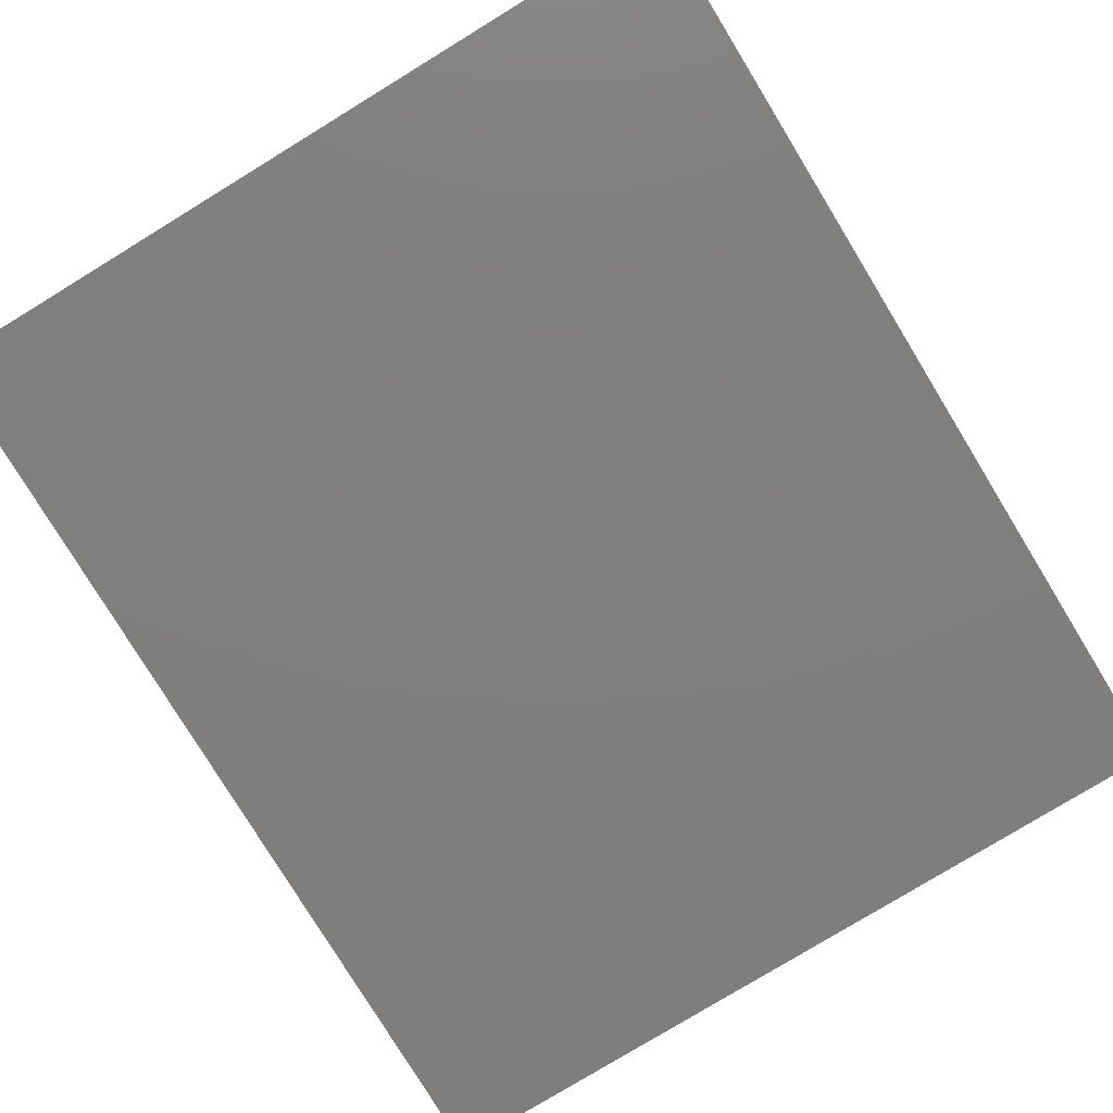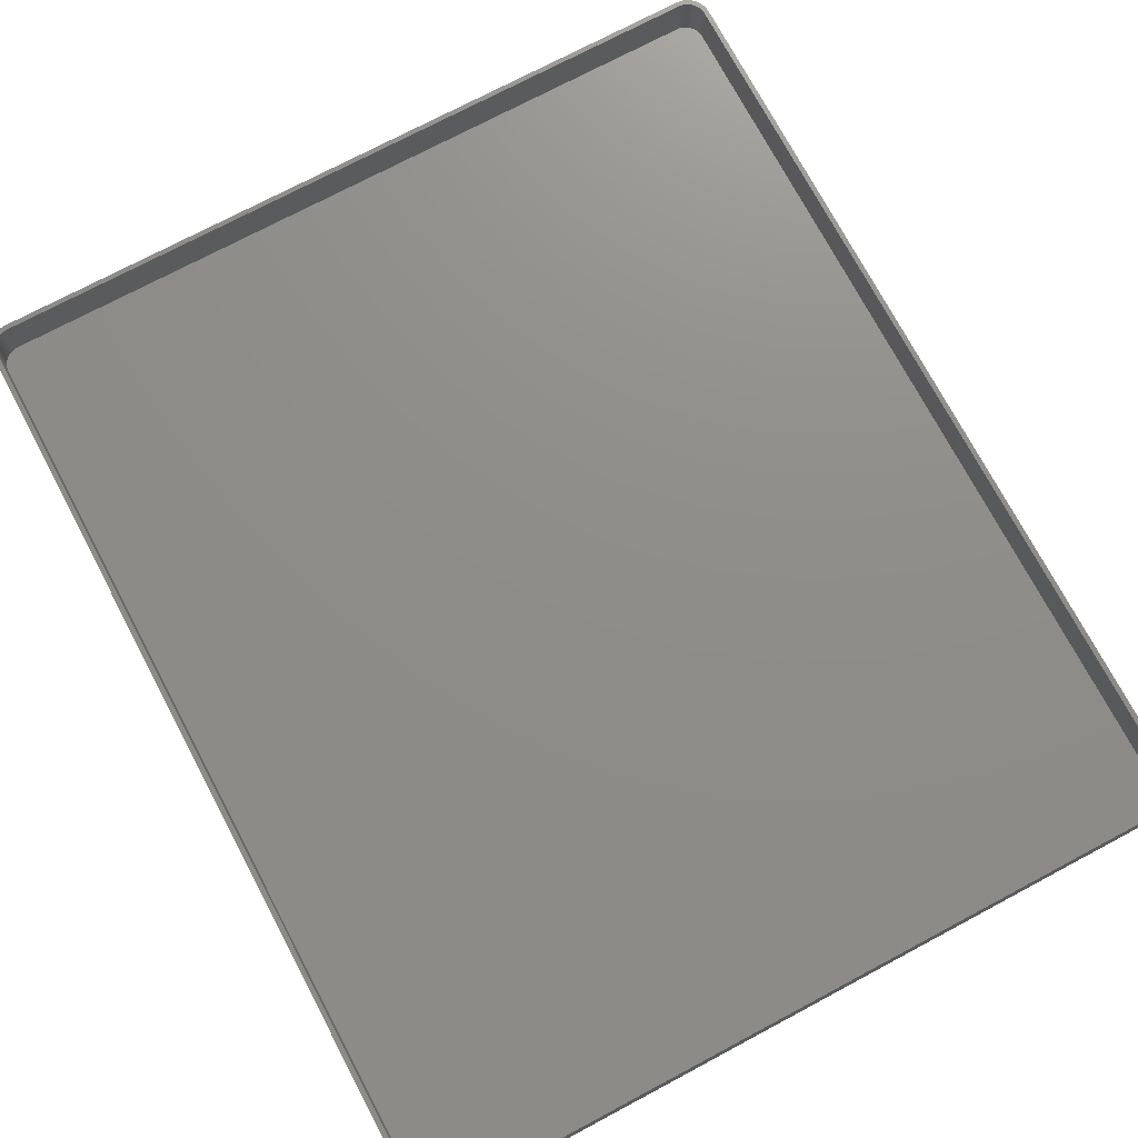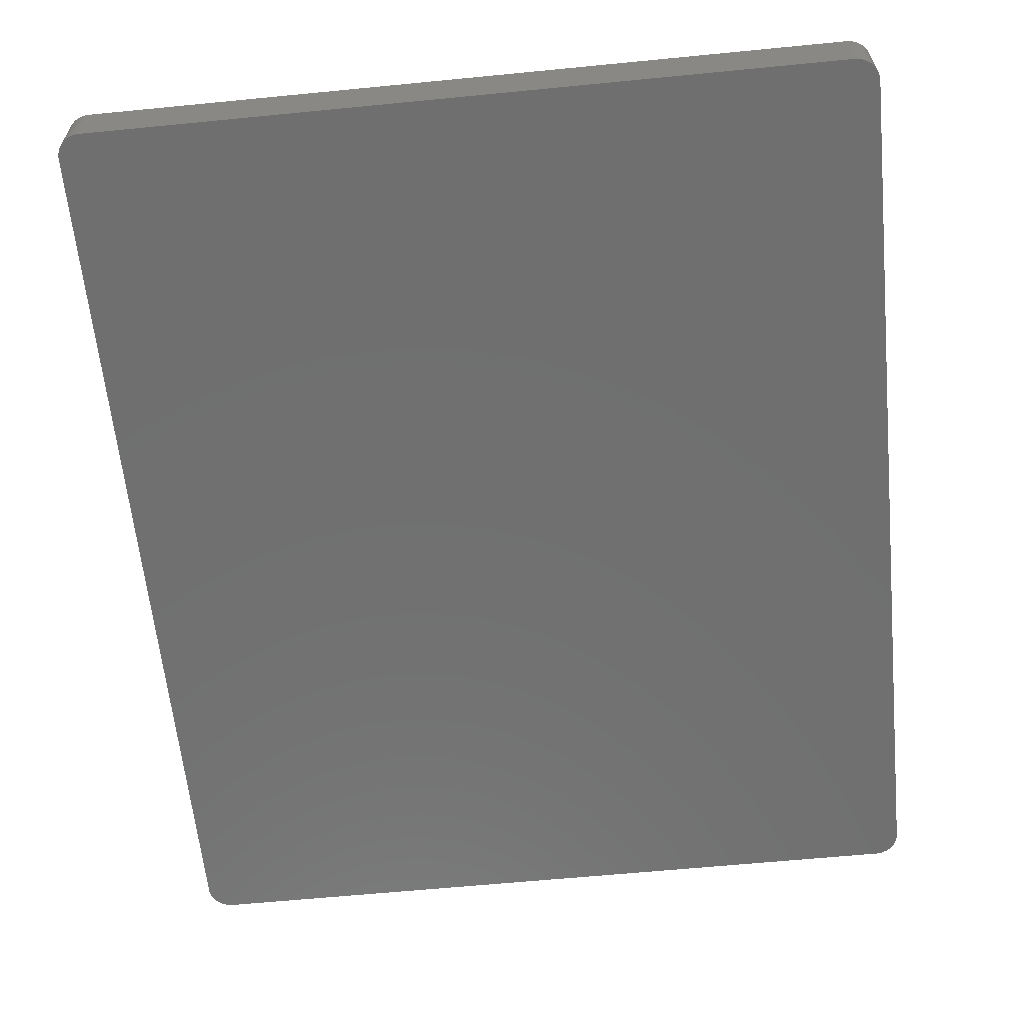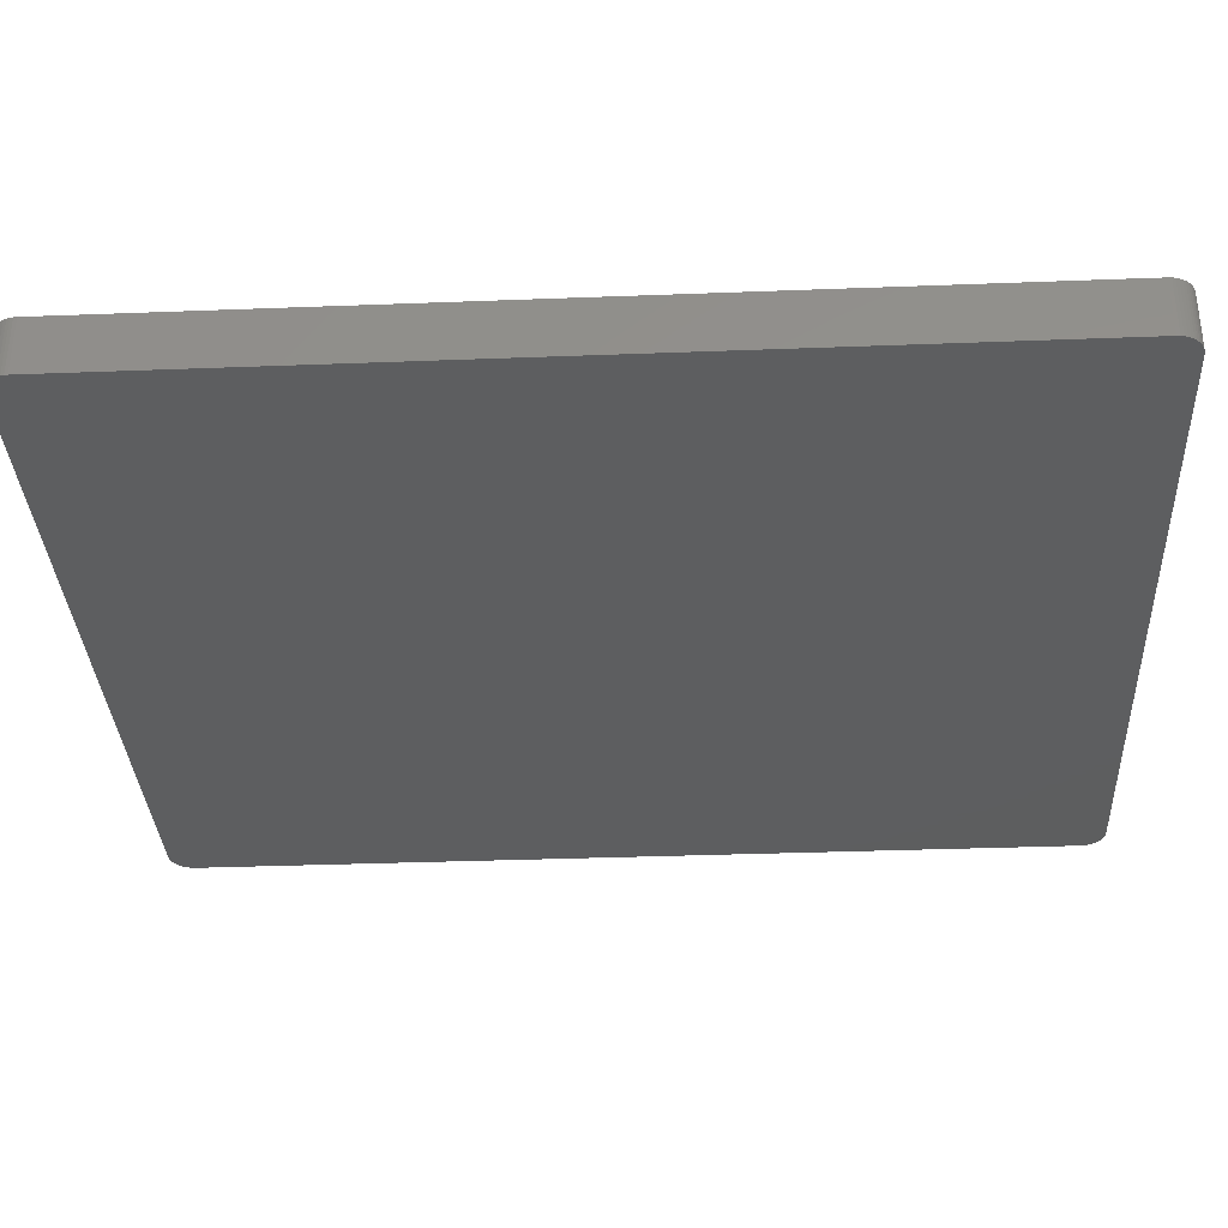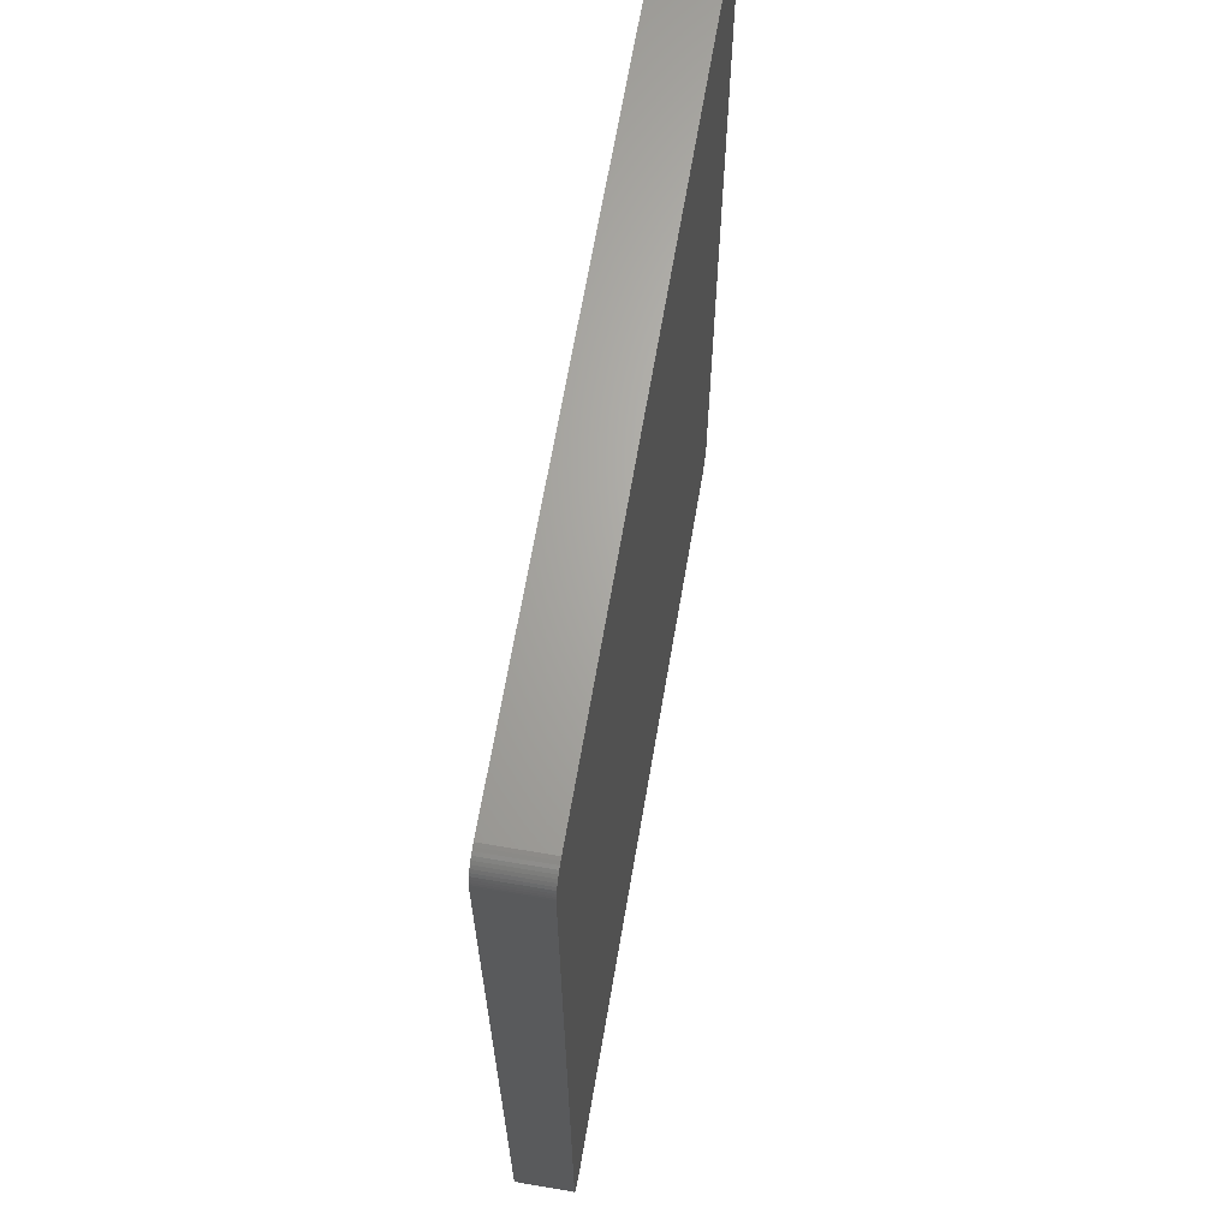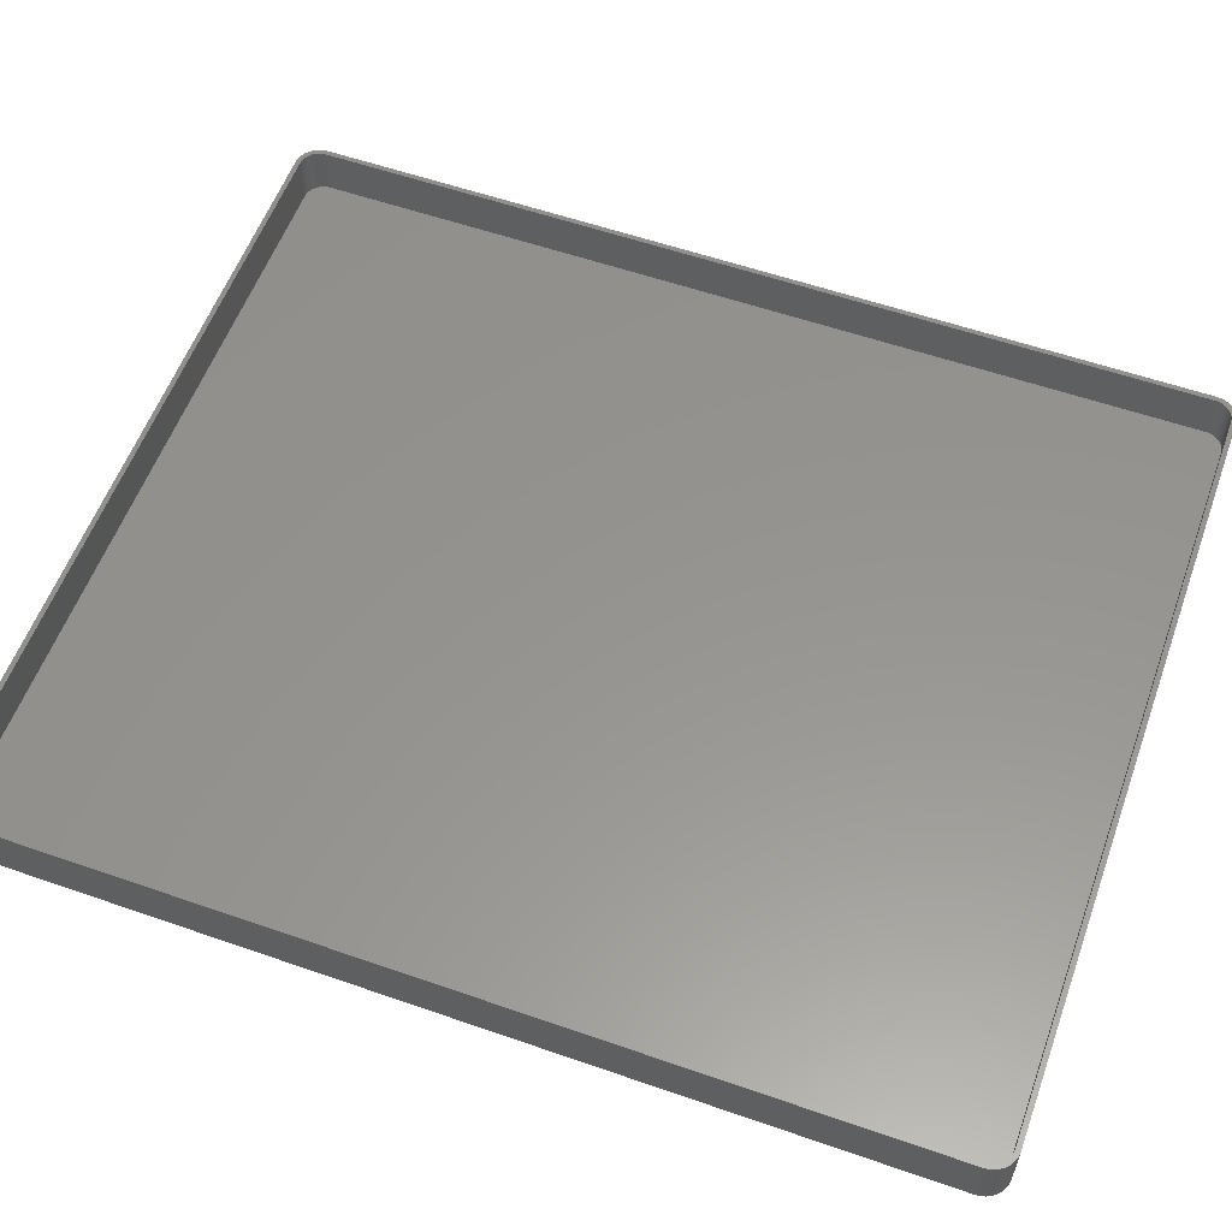
<metadata>
{"format":"stl","ext":"stl","renderer":"f3d","projection":"perspective","resolution":1024,"background":"white","views":[{"elev":-78.9,"azim":31.4,"up":"+Z"},{"elev":74.0,"azim":-28.0,"up":"+Z"},{"elev":-61.6,"azim":-174.3,"up":"+Z"},{"elev":-33.8,"azim":93.0,"up":"+Z"},{"elev":66.4,"azim":99.7,"up":"+Y"},{"elev":57.3,"azim":-70.1,"up":"+Z"}]}
</metadata>
<code>
# stl→obj: 208 verts, 412 faces
v -82.5 92.5 0
v -82.46 93.13 12
v -82.46 93.13 0
v -82.5 92.5 12
v -82.5 -92.5 0
v -82.5 -92.5 12
v 82.5 -92.5 12
v 82.5 92.5 0
v 82.5 92.5 12
v 82.5 -92.5 0
v 81.5 92.5 12
v 82.46 93.13 12
v 81.47 93 12
v 82.34 93.74 12
v 81.5 -92.5 12
v 81.37 93.49 12
v 82.15 94.34 12
v 82.46 -93.13 12
v 81.22 93.97 12
v 81.88 94.91 12
v 81.47 -93 12
v 81.01 94.43 12
v 81.55 95.44 12
v 82.34 -93.74 12
v 81.37 -93.49 12
v 80.74 94.85 12
v 81.14 95.92 12
v 80.42 95.24 12
v 80.69 96.35 12
v 80.05 95.58 12
v 80.18 96.72 12
v 79.64 95.88 12
v 79.63 97.02 12
v 79.2 96.12 12
v 79.05 97.26 12
v 78.74 96.3 12
v 78.44 97.41 12
v 78.25 96.43 12
v 77.81 97.49 12
v 77.75 96.49 12
v -77.75 96.49 12
v -77.81 97.49 12
v -78.25 96.43 12
v -78.44 97.41 12
v -78.74 96.3 12
v -79.05 97.26 12
v -79.2 96.12 12
v -79.63 97.02 12
v -79.64 95.88 12
v -80.18 96.72 12
v -80.05 95.58 12
v -80.69 96.35 12
v -80.42 95.24 12
v -81.14 95.92 12
v -80.74 94.85 12
v -81.55 95.44 12
v -81.01 94.43 12
v -81.88 94.91 12
v -81.22 93.97 12
v -82.34 93.74 12
v -81.37 93.49 12
v -82.15 94.34 12
v 82.15 -94.34 12
v 81.22 -93.97 12
v 81.88 -94.91 12
v 81.01 -94.43 12
v 81.55 -95.44 12
v 80.74 -94.85 12
v 81.14 -95.92 12
v 80.42 -95.24 12
v 80.69 -96.35 12
v 80.05 -95.58 12
v 80.18 -96.72 12
v 79.64 -95.88 12
v 79.63 -97.02 12
v 79.2 -96.12 12
v 79.05 -97.26 12
v 78.74 -96.3 12
v 78.44 -97.41 12
v 78.25 -96.43 12
v 77.81 -97.49 12
v 77.75 -96.49 12
v -77.75 -96.49 12
v -77.81 -97.49 12
v -78.25 -96.43 12
v -78.44 -97.41 12
v -78.74 -96.3 12
v -79.05 -97.26 12
v -79.2 -96.12 12
v -79.63 -97.02 12
v -79.64 -95.88 12
v -80.18 -96.72 12
v -80.05 -95.58 12
v -80.69 -96.35 12
v -80.42 -95.24 12
v -81.14 -95.92 12
v -80.74 -94.85 12
v -81.55 -95.44 12
v -81.01 -94.43 12
v -81.88 -94.91 12
v -81.22 -93.97 12
v -82.15 -94.34 12
v -81.37 -93.49 12
v -82.34 -93.74 12
v -81.47 -93 12
v -82.46 -93.13 12
v -81.5 -92.5 12
v -81.5 92.5 12
v -81.47 93 12
v 77.81 97.49 0
v -77.81 97.49 0
v -82.34 -93.74 0
v -82.46 -93.13 0
v 77.81 -97.49 0
v 82.46 -93.13 0
v 82.34 -93.74 0
v 82.15 -94.34 0
v 81.88 -94.91 0
v 82.46 93.13 0
v 82.34 93.74 0
v 81.55 -95.44 0
v 82.15 94.34 0
v 81.14 -95.92 0
v 81.88 94.91 0
v 80.69 -96.35 0
v 81.55 95.44 0
v 80.18 -96.72 0
v 81.14 95.92 0
v 79.63 -97.02 0
v 80.69 96.35 0
v 79.05 -97.26 0
v 80.18 96.72 0
v 78.44 -97.41 0
v 79.63 97.02 0
v 79.05 97.26 0
v 78.44 97.41 0
v -77.81 -97.49 0
v -78.44 -97.41 0
v -79.05 -97.26 0
v -79.63 -97.02 0
v -78.44 97.41 0
v -80.18 -96.72 0
v -79.05 97.26 0
v -80.69 -96.35 0
v -79.63 97.02 0
v -81.14 -95.92 0
v -80.18 96.72 0
v -81.55 -95.44 0
v -80.69 96.35 0
v -81.88 -94.91 0
v -81.14 95.92 0
v -82.15 -94.34 0
v -81.55 95.44 0
v -81.88 94.91 0
v -82.15 94.34 0
v -82.34 93.74 0
v -77.75 96.49 2
v 77.75 96.49 2
v -80.74 -94.85 2
v -80.42 -95.24 2
v 77.75 -96.49 2
v -77.75 -96.49 2
v -81.5 -92.5 2
v -81.47 -93 2
v 81.5 -92.5 2
v 81.5 92.5 2
v 81.01 94.43 2
v 80.74 94.85 2
v -78.74 -96.3 2
v -79.2 -96.12 2
v -78.25 -96.43 2
v -81.5 92.5 2
v -81.22 -93.97 2
v -81.01 -94.43 2
v 81.22 -93.97 2
v 81.37 -93.49 2
v -79.64 -95.88 2
v -80.05 -95.58 2
v -81.37 -93.49 2
v -80.42 95.24 2
v -80.05 95.58 2
v -79.64 95.88 2
v -79.2 96.12 2
v 79.64 -95.88 2
v 79.2 -96.12 2
v 79.64 95.88 2
v 80.05 95.58 2
v 79.2 96.12 2
v 78.74 96.3 2
v 81.37 93.49 2
v 81.22 93.97 2
v 80.42 -95.24 2
v 80.74 -94.85 2
v 81.01 -94.43 2
v -81.01 94.43 2
v -81.22 93.97 2
v -81.37 93.49 2
v -80.74 94.85 2
v -78.74 96.3 2
v -78.25 96.43 2
v 78.74 -96.3 2
v 80.42 95.24 2
v 78.25 96.43 2
v 81.47 93 2
v 81.47 -93 2
v 80.05 -95.58 2
v 78.25 -96.43 2
v -81.47 93 2
f 1 2 3
f 2 1 4
f 5 4 1
f 4 5 6
f 7 8 9
f 8 7 10
f 11 9 12
f 9 11 7
f 13 12 14
f 15 7 11
f 16 14 17
f 7 15 18
f 19 17 20
f 21 18 15
f 22 20 23
f 18 21 24
f 25 24 21
f 12 13 11
f 14 16 13
f 17 19 16
f 26 23 27
f 20 22 19
f 23 26 22
f 28 27 29
f 27 28 26
f 30 29 31
f 29 30 28
f 31 32 30
f 33 32 31
f 33 34 32
f 35 34 33
f 35 36 34
f 37 36 35
f 37 38 36
f 39 38 37
f 39 40 38
f 39 41 40
f 42 41 39
f 42 43 41
f 44 43 42
f 44 45 43
f 46 45 44
f 46 47 45
f 48 47 46
f 48 49 47
f 50 49 48
f 49 50 51
f 52 51 50
f 51 52 53
f 54 53 52
f 53 54 55
f 56 55 54
f 55 56 57
f 58 57 56
f 57 58 59
f 60 61 62
f 59 62 61
f 62 59 58
f 24 25 63
f 64 63 25
f 63 64 65
f 66 65 64
f 65 66 67
f 68 67 66
f 67 68 69
f 70 69 68
f 69 70 71
f 72 71 70
f 71 72 73
f 74 73 72
f 74 75 73
f 76 75 74
f 76 77 75
f 78 77 76
f 78 79 77
f 80 79 78
f 80 81 79
f 82 81 80
f 83 81 82
f 83 84 81
f 85 84 83
f 85 86 84
f 87 86 85
f 87 88 86
f 89 88 87
f 89 90 88
f 91 90 89
f 92 91 93
f 91 92 90
f 94 93 95
f 93 94 92
f 96 95 97
f 98 97 99
f 95 96 94
f 100 99 101
f 102 101 103
f 104 103 105
f 97 98 96
f 106 105 107
f 108 4 107
f 61 60 109
f 6 107 4
f 2 109 60
f 106 107 6
f 109 2 108
f 99 100 98
f 108 2 4
f 101 102 100
f 103 104 102
f 105 106 104
f 110 42 39
f 42 110 111
f 112 106 113
f 106 112 104
f 114 10 115
f 10 5 8
f 114 115 116
f 10 114 5
f 114 116 117
f 1 8 5
f 114 117 118
f 119 110 120
f 114 118 121
f 120 110 122
f 114 121 123
f 122 110 124
f 114 123 125
f 124 110 126
f 114 125 127
f 126 110 128
f 114 127 129
f 128 110 130
f 114 129 131
f 130 110 132
f 114 131 133
f 132 110 134
f 134 110 135
f 135 110 136
f 5 114 137
f 110 8 1
f 5 137 138
f 8 110 119
f 5 138 139
f 110 1 111
f 5 139 140
f 111 1 141
f 5 140 142
f 141 1 143
f 5 142 144
f 143 1 145
f 5 144 146
f 145 1 147
f 5 146 148
f 147 1 149
f 5 148 150
f 149 1 151
f 5 150 152
f 151 1 153
f 5 152 112
f 153 1 154
f 5 112 113
f 154 1 155
f 155 1 156
f 156 1 3
f 129 73 75
f 73 129 127
f 137 81 84
f 81 137 114
f 144 92 94
f 92 144 142
f 9 119 12
f 119 9 8
f 23 128 27
f 128 23 126
f 143 48 46
f 48 143 145
f 153 54 151
f 54 153 56
f 3 60 156
f 60 3 2
f 148 100 150
f 100 148 98
f 150 102 152
f 102 150 100
f 146 98 148
f 98 146 96
f 152 104 112
f 104 152 102
f 113 6 5
f 6 113 106
f 131 75 77
f 75 131 129
f 69 121 67
f 121 69 123
f 63 116 24
f 116 63 117
f 140 88 90
f 88 140 139
f 139 86 88
f 86 139 138
f 146 94 96
f 94 146 144
f 14 122 17
f 122 14 120
f 12 120 14
f 120 12 119
f 17 124 20
f 124 17 122
f 134 35 33
f 35 134 135
f 135 37 35
f 37 135 136
f 130 31 29
f 31 130 132
f 128 29 27
f 29 128 130
f 141 46 44
f 46 141 143
f 149 54 52
f 54 149 151
f 111 44 42
f 44 111 141
f 155 58 154
f 58 155 62
f 156 62 155
f 62 156 60
f 114 79 81
f 79 114 133
f 133 77 79
f 77 133 131
f 125 69 71
f 69 125 123
f 67 118 65
f 118 67 121
f 24 115 18
f 115 24 116
f 138 84 86
f 84 138 137
f 142 90 92
f 90 142 140
f 20 126 23
f 126 20 124
f 136 39 37
f 39 136 110
f 132 33 31
f 33 132 134
f 147 52 50
f 52 147 149
f 145 50 48
f 50 145 147
f 154 56 153
f 56 154 58
f 127 71 73
f 71 127 125
f 65 117 63
f 117 65 118
f 18 10 7
f 10 18 115
f 157 40 41
f 40 157 158
f 95 159 97
f 159 95 160
f 161 83 82
f 83 161 162
f 105 163 107
f 163 105 164
f 165 11 166
f 11 165 15
f 167 26 168
f 26 167 22
f 169 89 87
f 89 169 170
f 162 85 83
f 85 162 171
f 107 172 108
f 172 107 163
f 99 173 101
f 173 99 174
f 175 25 176
f 25 175 64
f 177 93 91
f 93 177 178
f 171 87 85
f 87 171 169
f 170 91 89
f 91 170 177
f 101 179 103
f 179 101 173
f 97 174 99
f 174 97 159
f 180 51 53
f 51 180 181
f 182 47 49
f 47 182 183
f 184 76 74
f 76 184 185
f 186 30 32
f 30 186 187
f 188 32 34
f 32 188 186
f 189 34 36
f 34 189 188
f 190 19 191
f 19 190 16
f 192 68 193
f 68 192 70
f 194 64 175
f 64 194 66
f 178 95 93
f 95 178 160
f 59 195 57
f 195 59 196
f 61 196 59
f 196 61 197
f 55 180 53
f 180 55 198
f 199 43 45
f 43 199 200
f 200 41 43
f 41 200 157
f 185 78 76
f 78 185 201
f 187 28 30
f 28 187 202
f 168 28 202
f 28 168 26
f 158 38 40
f 38 158 203
f 203 36 38
f 36 203 189
f 191 22 167
f 22 191 19
f 204 16 190
f 16 204 13
f 166 13 204
f 13 166 11
f 176 21 205
f 21 176 25
f 193 66 194
f 66 193 68
f 206 74 72
f 74 206 184
f 158 166 204
f 166 172 165
f 158 204 190
f 166 158 172
f 158 190 191
f 163 165 172
f 158 191 167
f 205 161 176
f 158 167 168
f 176 161 175
f 158 168 202
f 175 161 194
f 158 202 187
f 194 161 193
f 158 187 186
f 193 161 192
f 158 186 188
f 192 161 206
f 158 188 189
f 206 161 184
f 158 189 203
f 184 161 185
f 185 161 201
f 201 161 207
f 172 158 157
f 161 165 163
f 172 157 200
f 165 161 205
f 172 200 199
f 161 163 162
f 172 199 183
f 162 163 171
f 172 183 182
f 171 163 169
f 172 182 181
f 169 163 170
f 172 181 180
f 170 163 177
f 172 180 198
f 177 163 178
f 172 198 195
f 178 163 160
f 172 195 196
f 160 163 159
f 172 196 197
f 159 163 174
f 172 197 208
f 174 163 173
f 173 163 179
f 179 163 164
f 103 164 105
f 164 103 179
f 57 198 55
f 198 57 195
f 109 197 61
f 197 109 208
f 108 208 109
f 208 108 172
f 181 49 51
f 49 181 182
f 183 45 47
f 45 183 199
f 205 15 165
f 15 205 21
f 192 72 70
f 72 192 206
f 201 80 78
f 80 201 207
f 207 82 80
f 82 207 161

</code>
